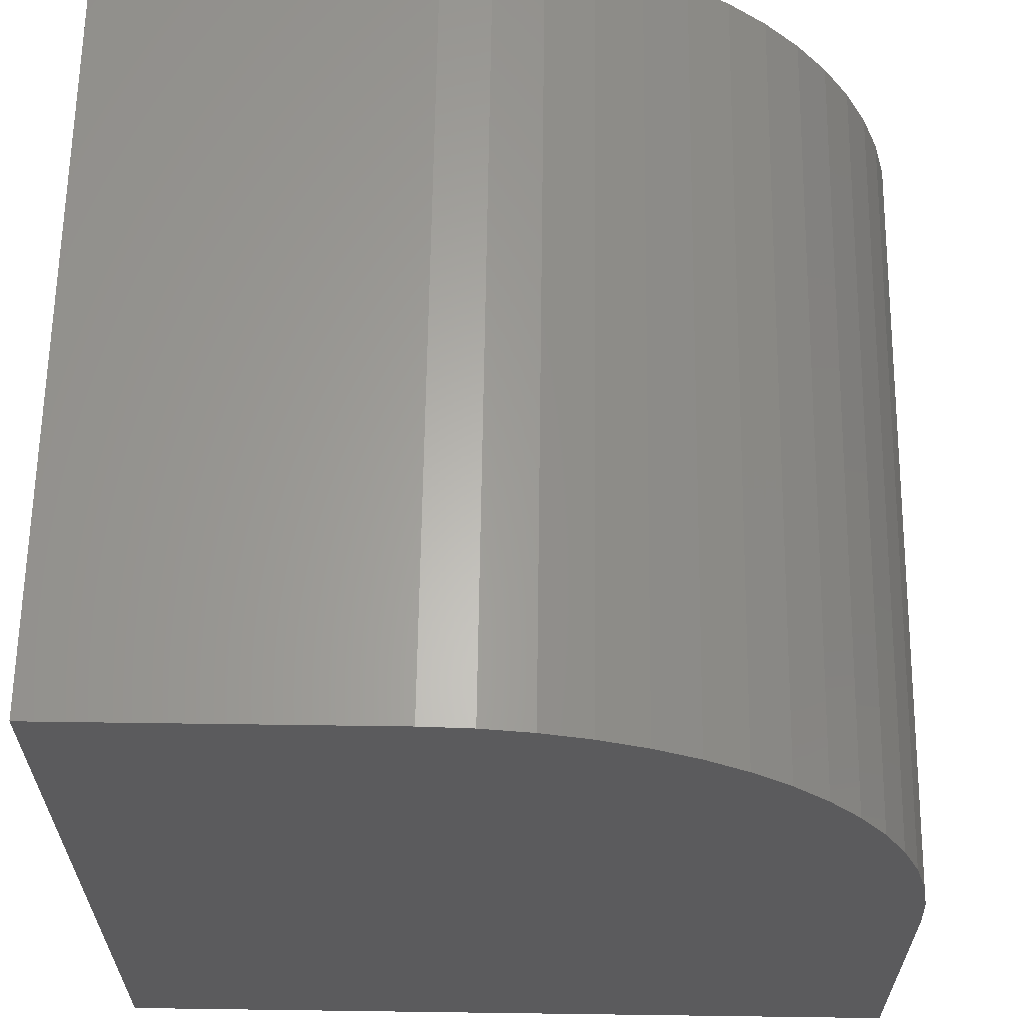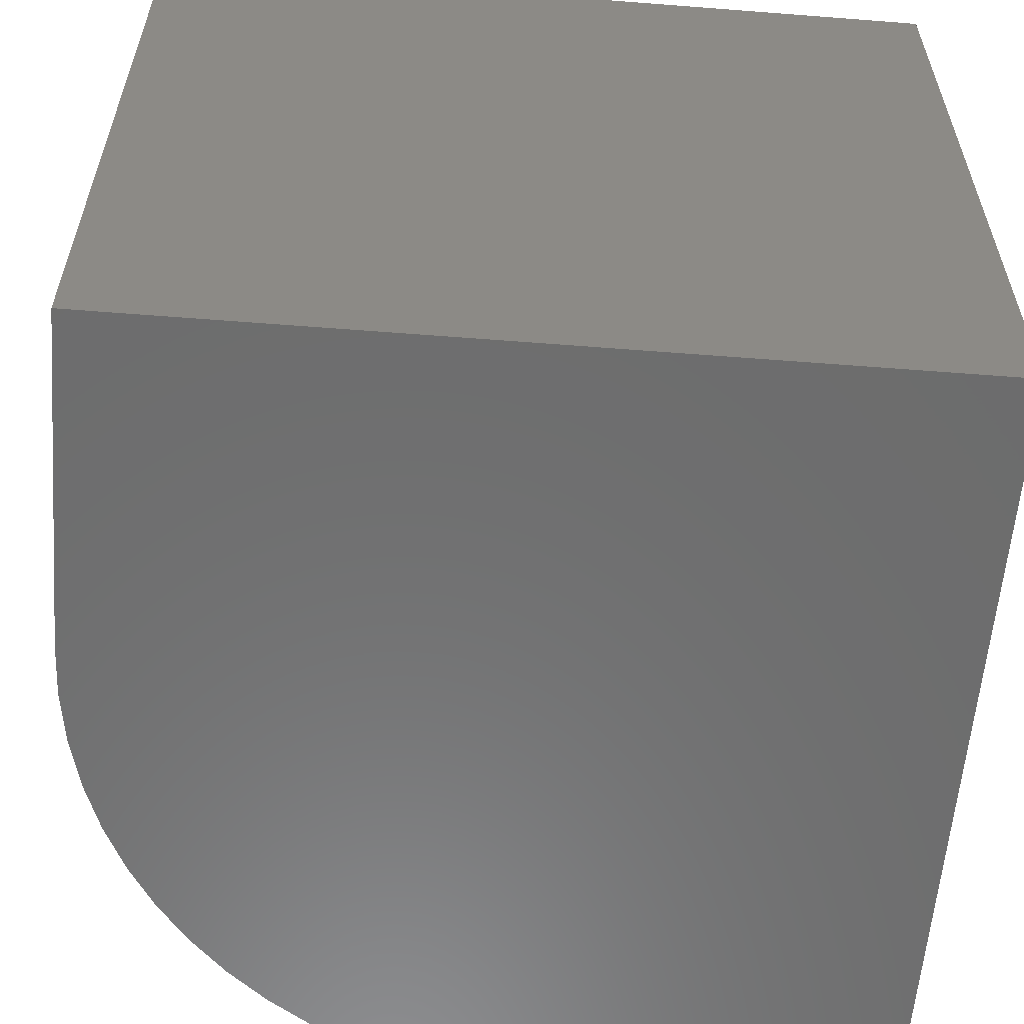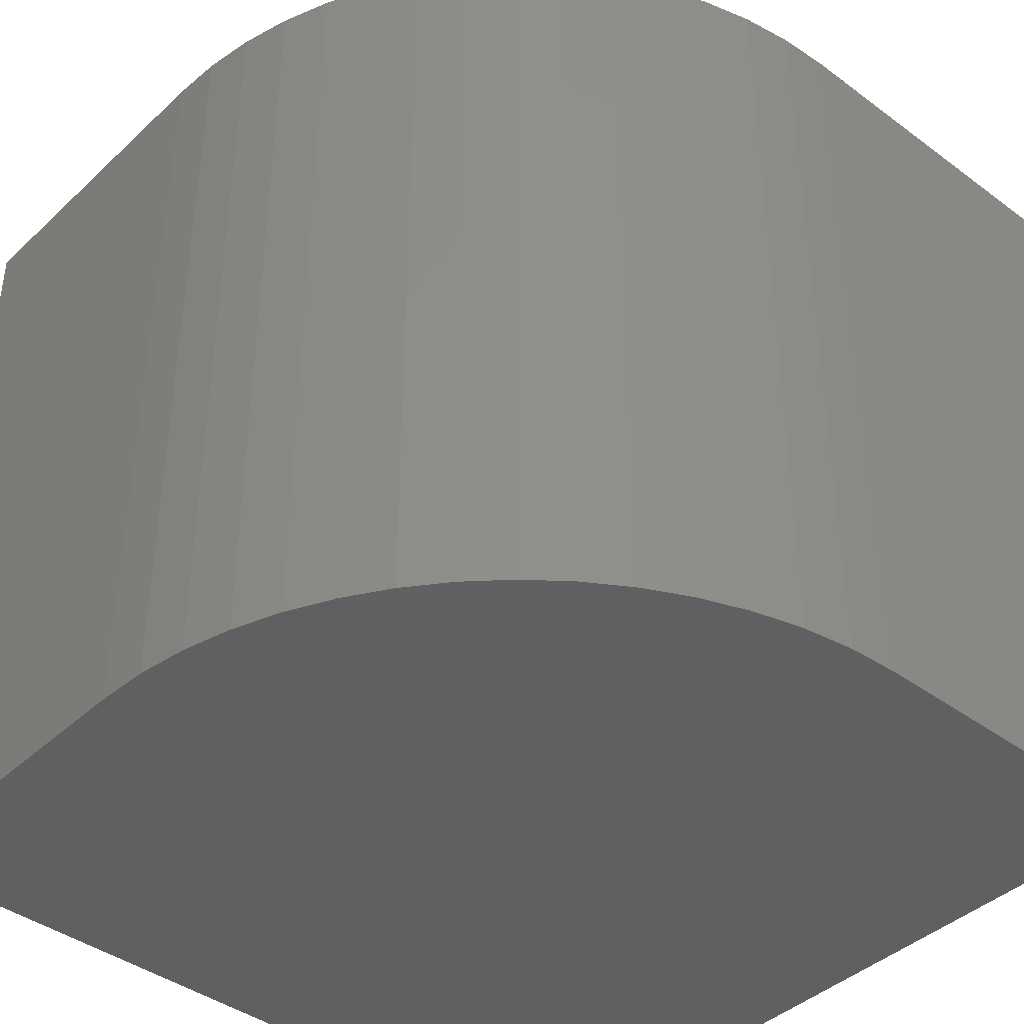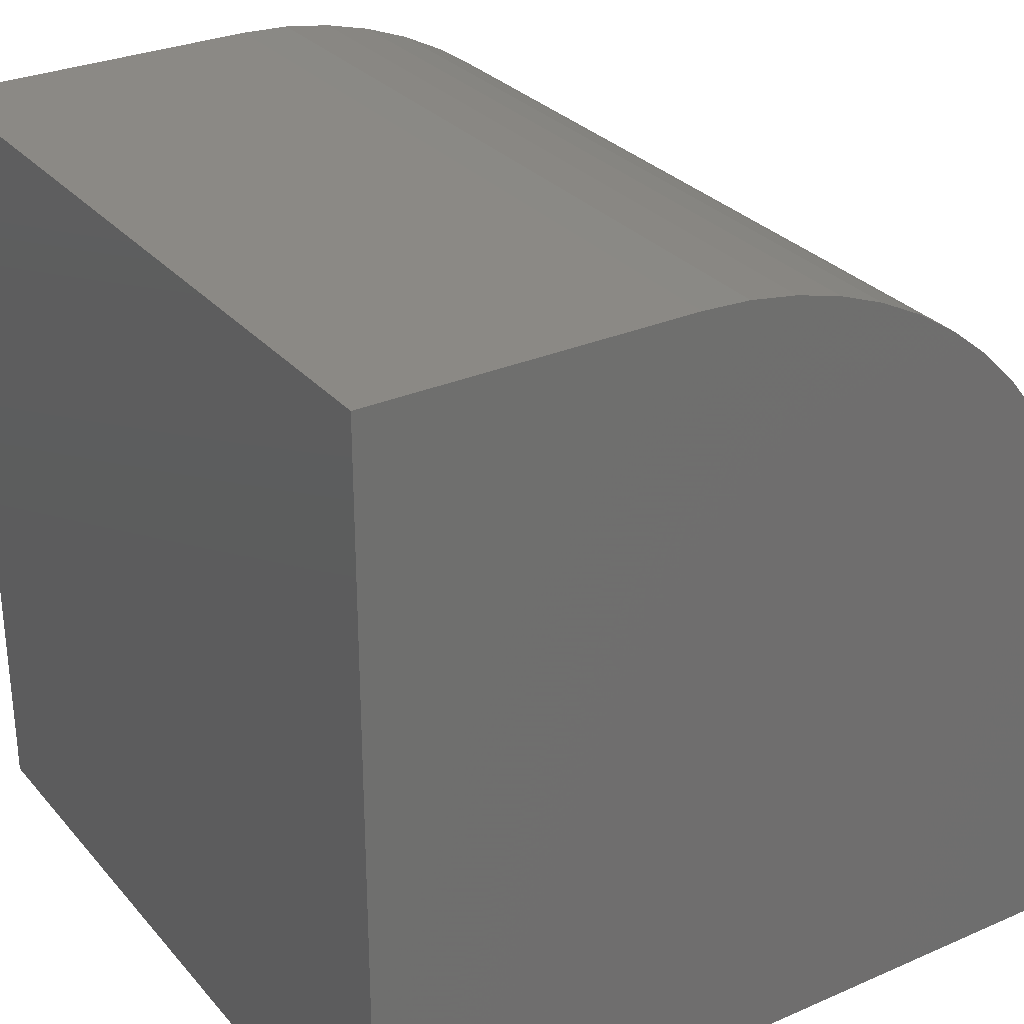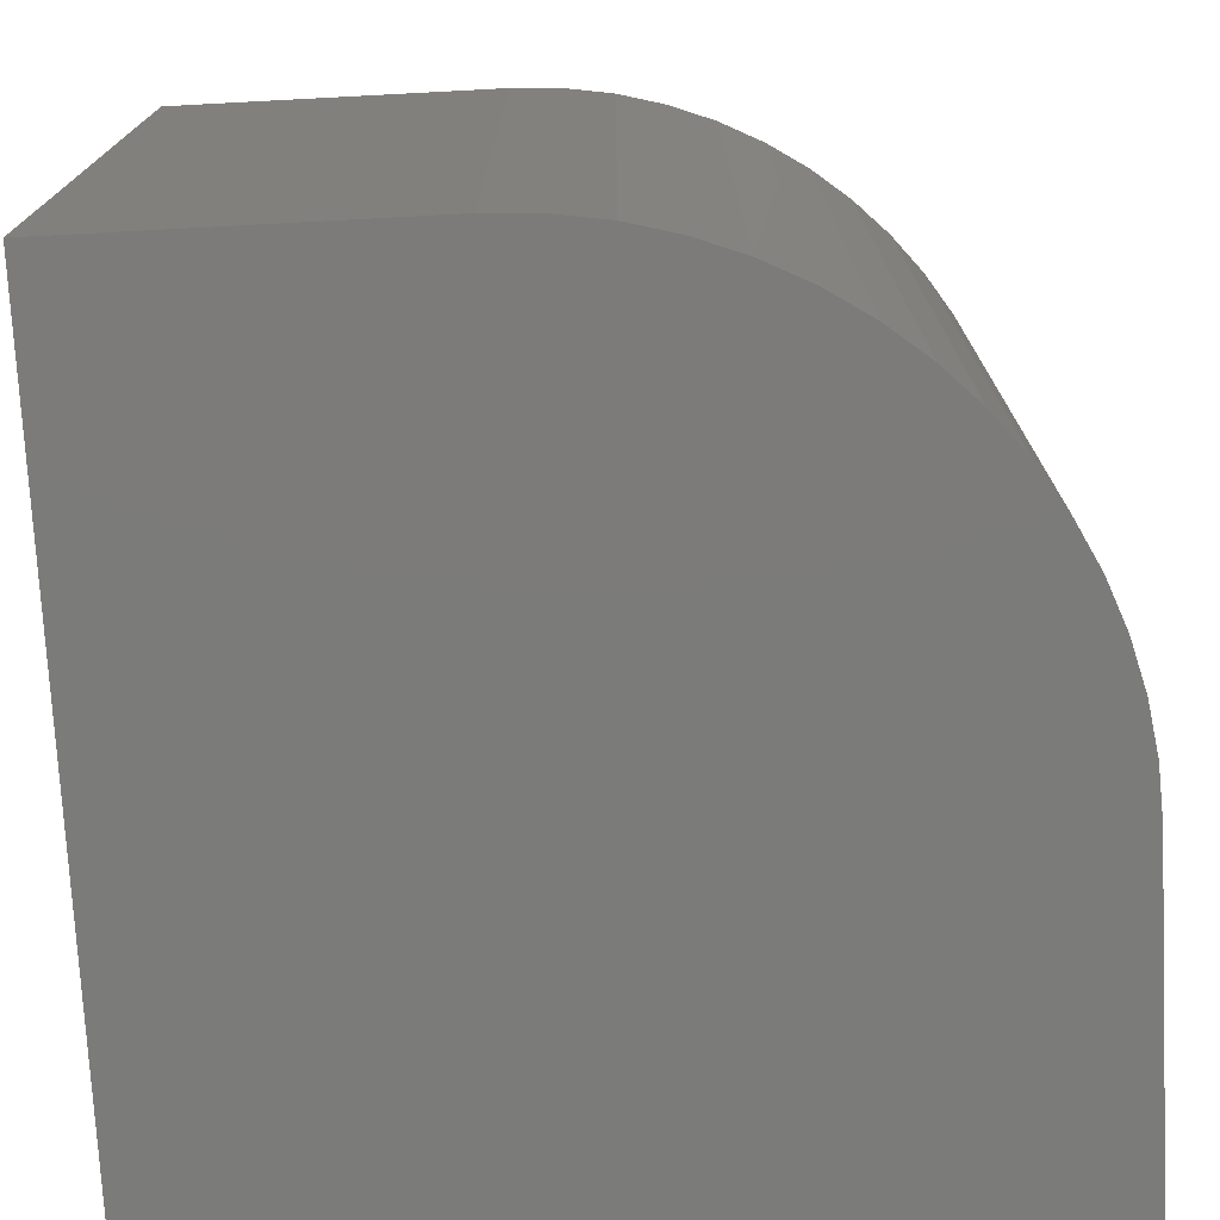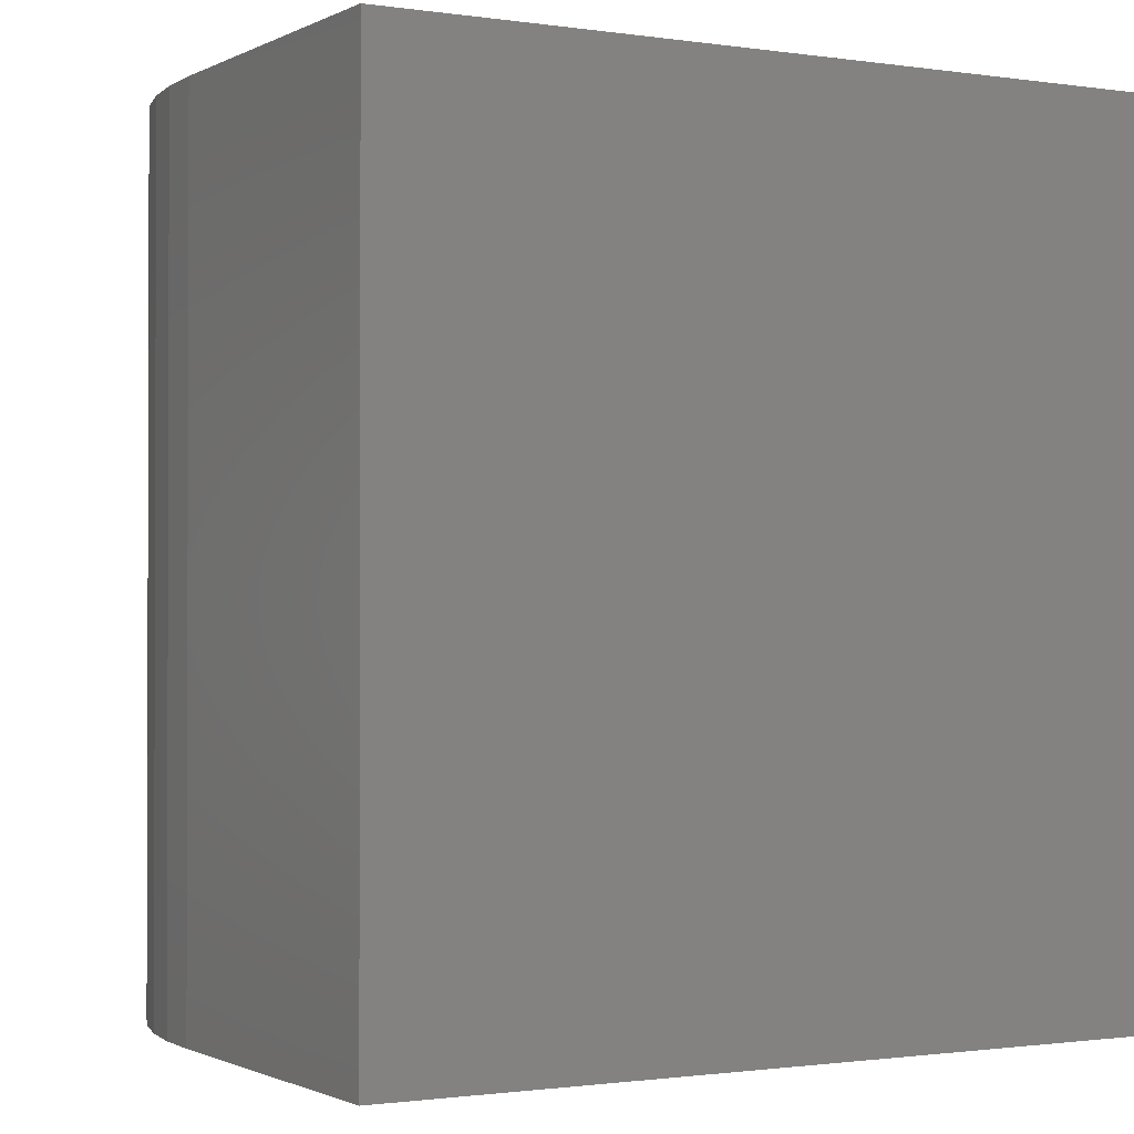
<metadata>
{"format":"stl","ext":"stl","renderer":"f3d","projection":"perspective","resolution":1024,"background":"white","views":[{"elev":62.9,"azim":0.8,"up":"+Z"},{"elev":-58.9,"azim":175.4,"up":"+Y"},{"elev":-41.5,"azim":48.2,"up":"+Y"},{"elev":29.5,"azim":-32.6,"up":"+Z"},{"elev":-74.5,"azim":3.0,"up":"+Y"},{"elev":-1.1,"azim":150.4,"up":"+Y"}]}
</metadata>
<code>
# stl→obj: 38 verts, 72 faces
v 0 10 10
v 0 10 0
v 0 0 10
v 0 0 0
v 4.092 10 10
v 4.092 0 10
v 10 0 4.092
v 10 0 0
v 10 10 4.092
v 10 10 0
v 9.968 10 4.709
v 4.709 10 9.968
v 5.32 10 9.871
v 5.917 10 9.711
v 6.495 10 9.489
v 9.208 10 7.046
v 9.489 10 6.495
v 7.046 10 9.208
v 7.564 10 8.872
v 8.045 10 8.482
v 9.711 10 5.917
v 9.871 10 5.32
v 8.482 10 8.045
v 8.872 10 7.564
v 9.968 0 4.709
v 9.871 0 5.32
v 9.711 0 5.917
v 9.489 0 6.495
v 9.208 0 7.046
v 8.872 0 7.564
v 7.564 0 8.872
v 7.046 0 9.208
v 6.495 0 9.489
v 5.917 0 9.711
v 8.482 0 8.045
v 8.045 0 8.482
v 5.32 0 9.871
v 4.709 0 9.968
f 1 2 3
f 3 2 4
f 5 1 6
f 6 1 3
f 7 8 9
f 9 8 10
f 2 10 4
f 4 10 8
f 9 10 2
f 9 2 11
f 1 5 2
f 2 5 12
f 12 13 2
f 2 13 14
f 2 14 15
f 2 16 17
f 15 18 2
f 2 18 19
f 2 19 20
f 17 21 2
f 2 21 22
f 2 22 11
f 20 23 2
f 2 23 24
f 2 24 16
f 6 3 4
f 4 8 7
f 7 25 4
f 4 25 26
f 4 26 27
f 27 28 4
f 4 28 29
f 4 29 30
f 31 32 4
f 4 32 33
f 4 33 34
f 30 35 4
f 4 35 36
f 4 36 31
f 34 37 4
f 4 37 38
f 4 38 6
f 5 6 38
f 5 38 12
f 12 38 37
f 12 37 13
f 13 37 34
f 13 34 14
f 14 34 33
f 14 33 15
f 15 33 32
f 15 32 18
f 18 32 31
f 18 31 19
f 19 31 36
f 19 36 20
f 20 36 35
f 20 35 23
f 23 35 30
f 23 30 24
f 24 30 29
f 24 29 16
f 16 29 28
f 16 28 17
f 17 28 27
f 17 27 21
f 21 27 26
f 21 26 22
f 22 26 25
f 22 25 11
f 11 25 7
f 11 7 9

</code>
